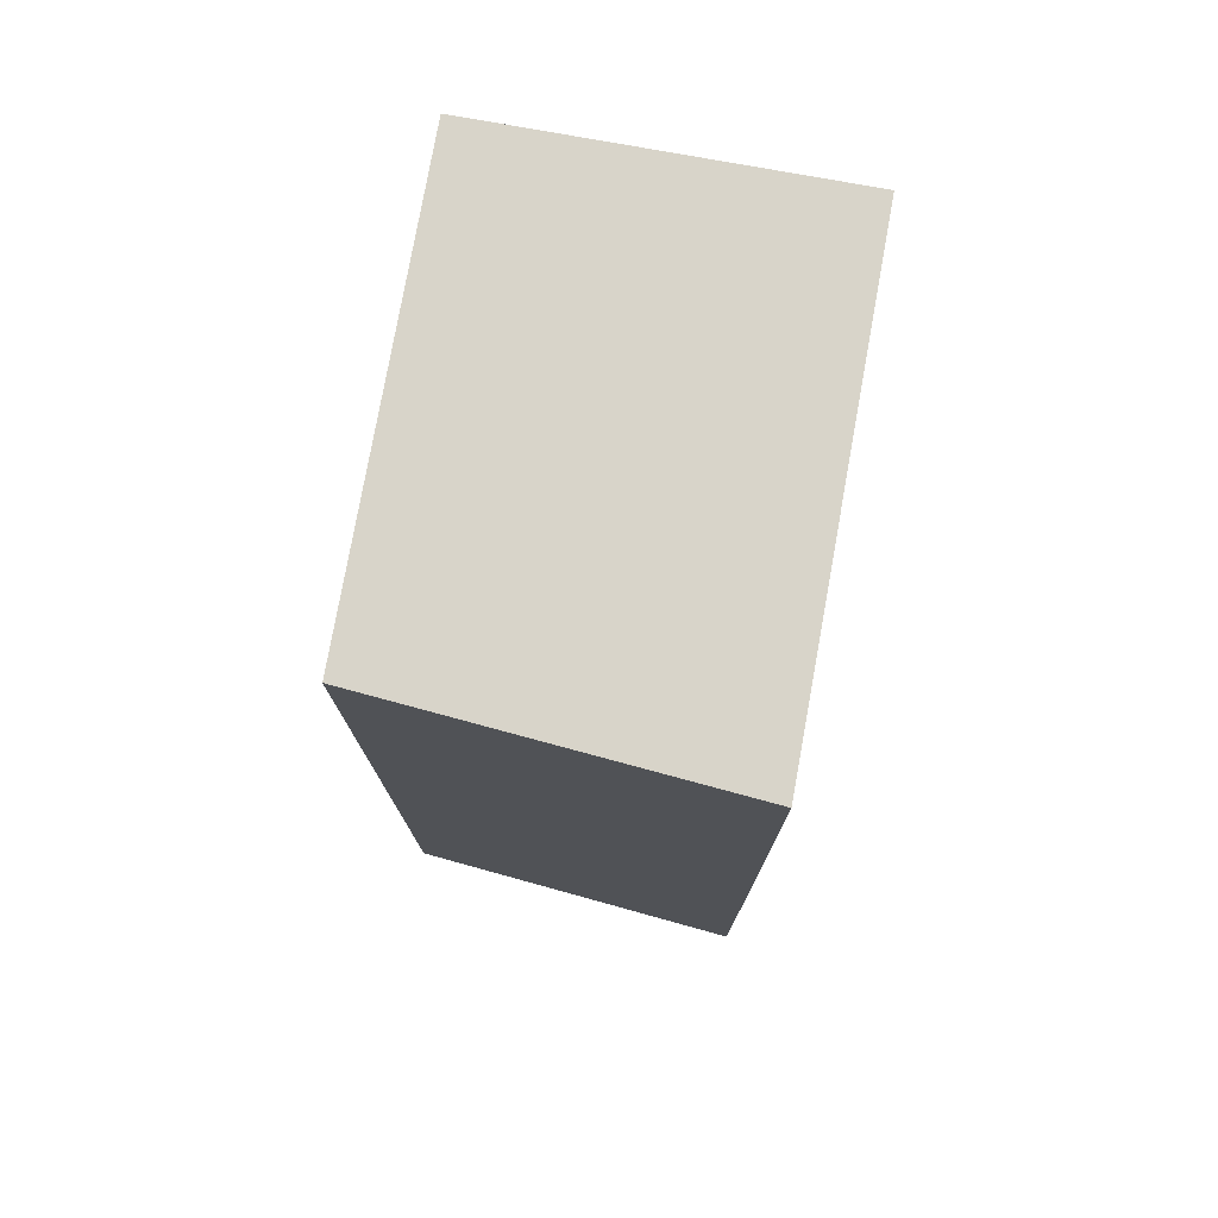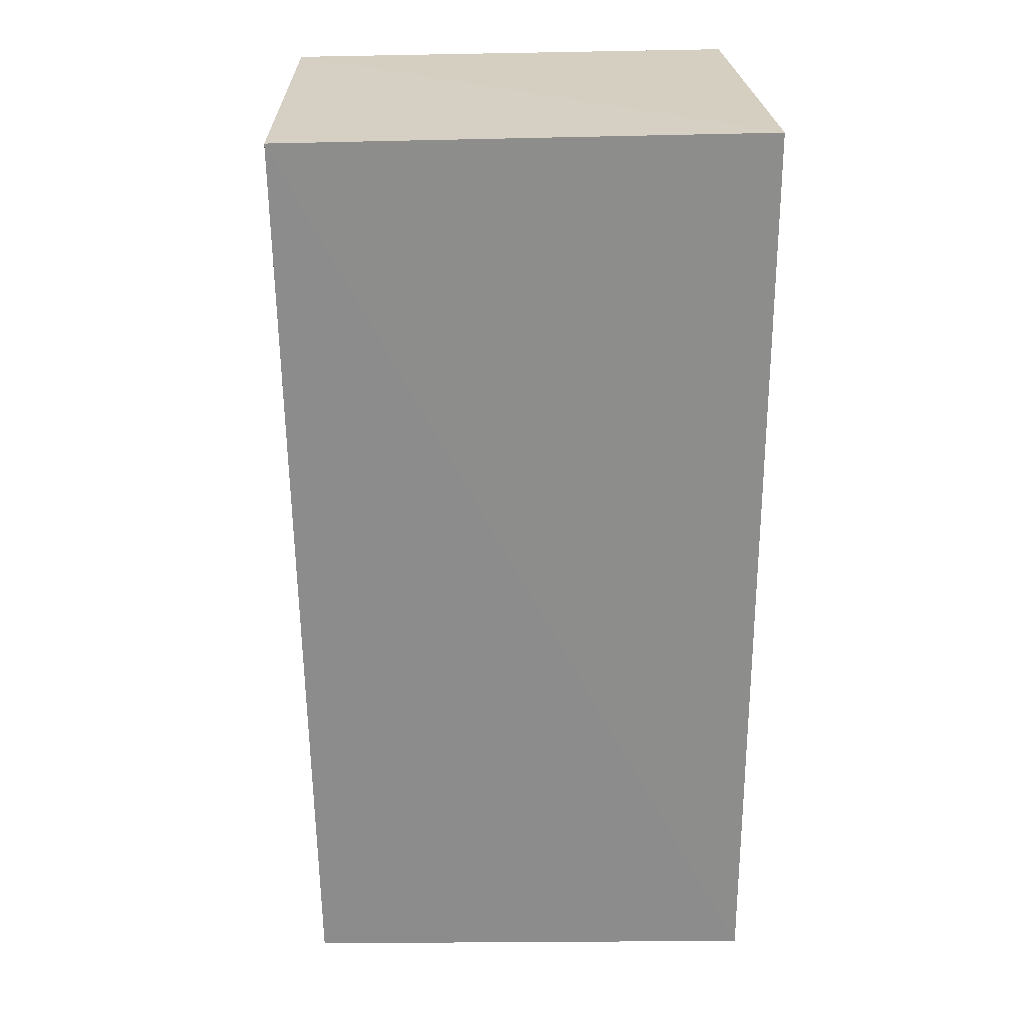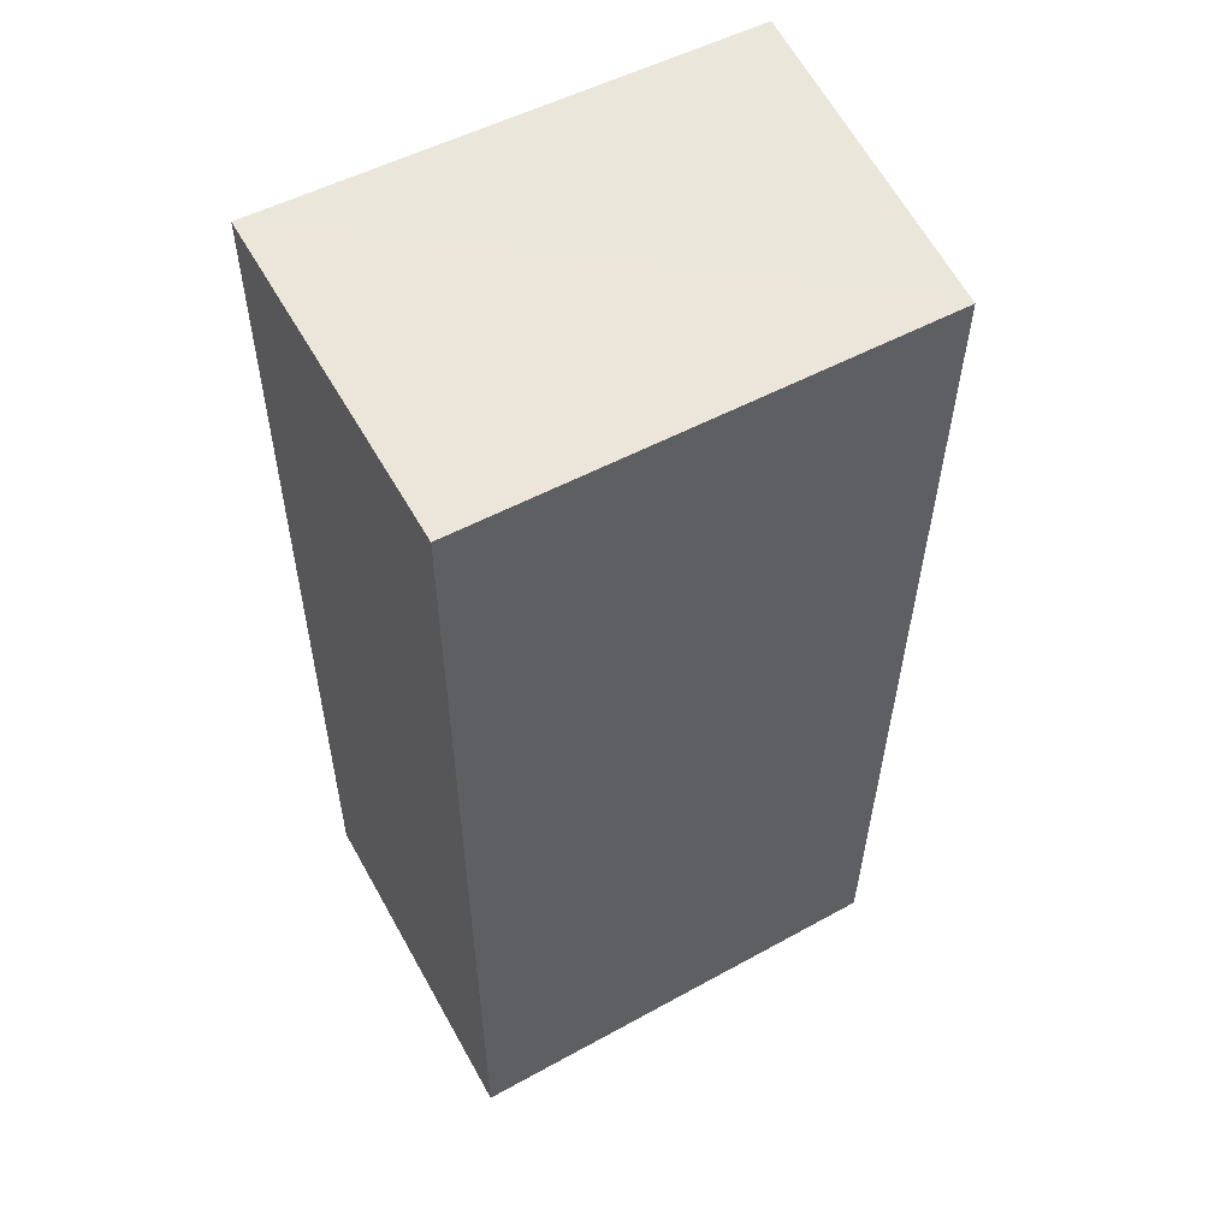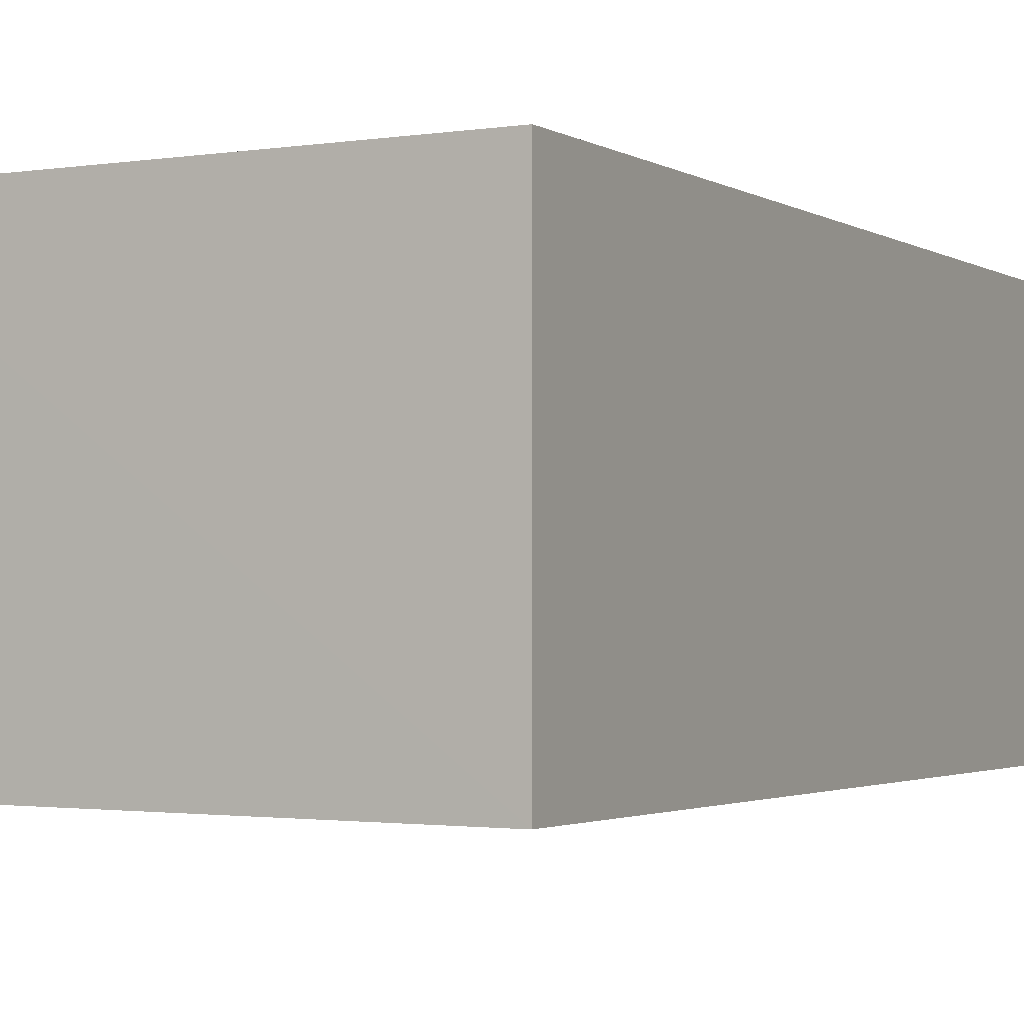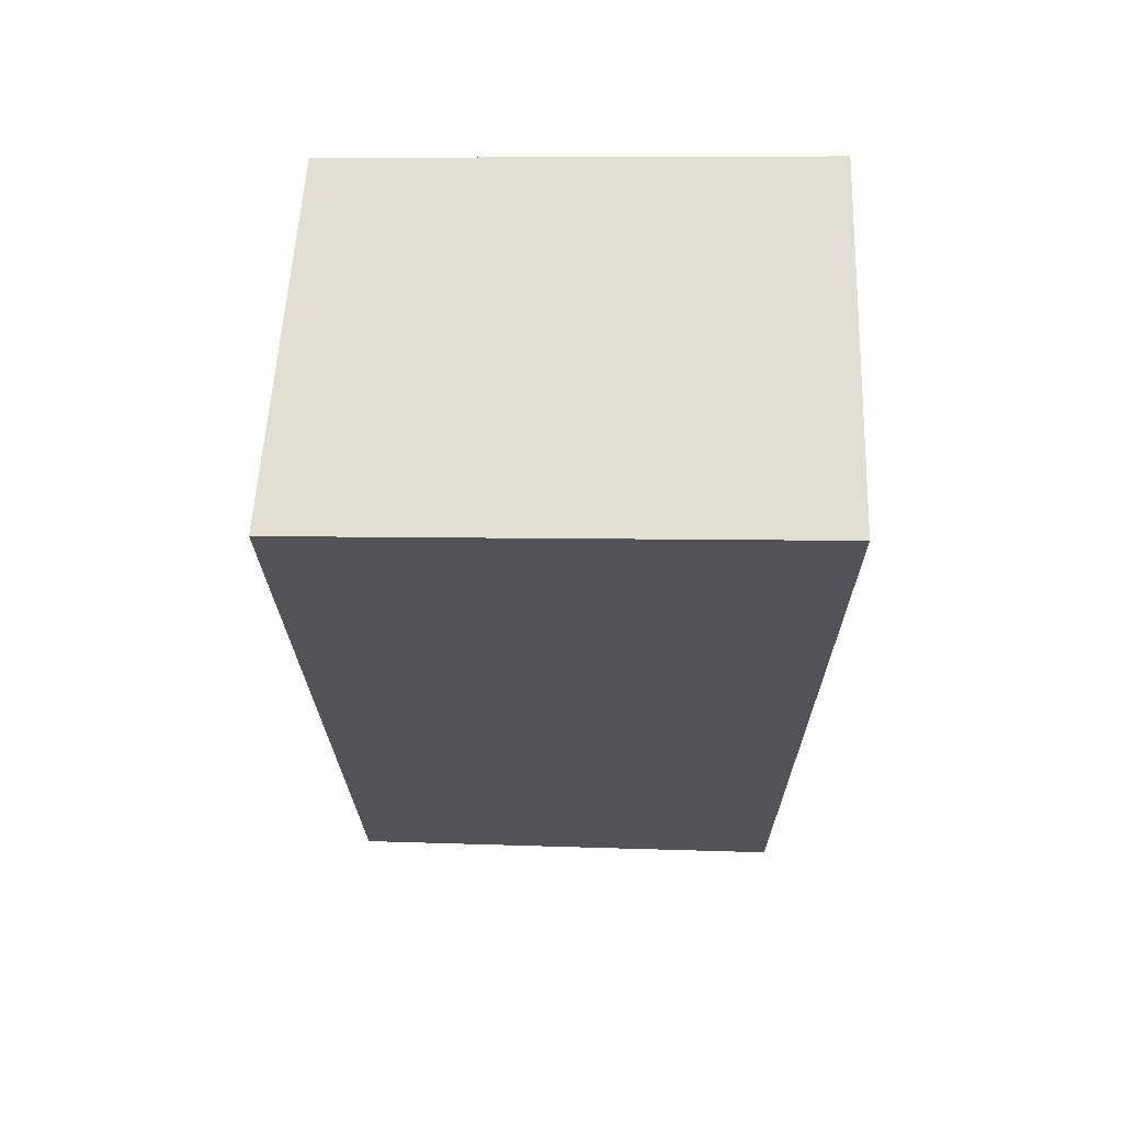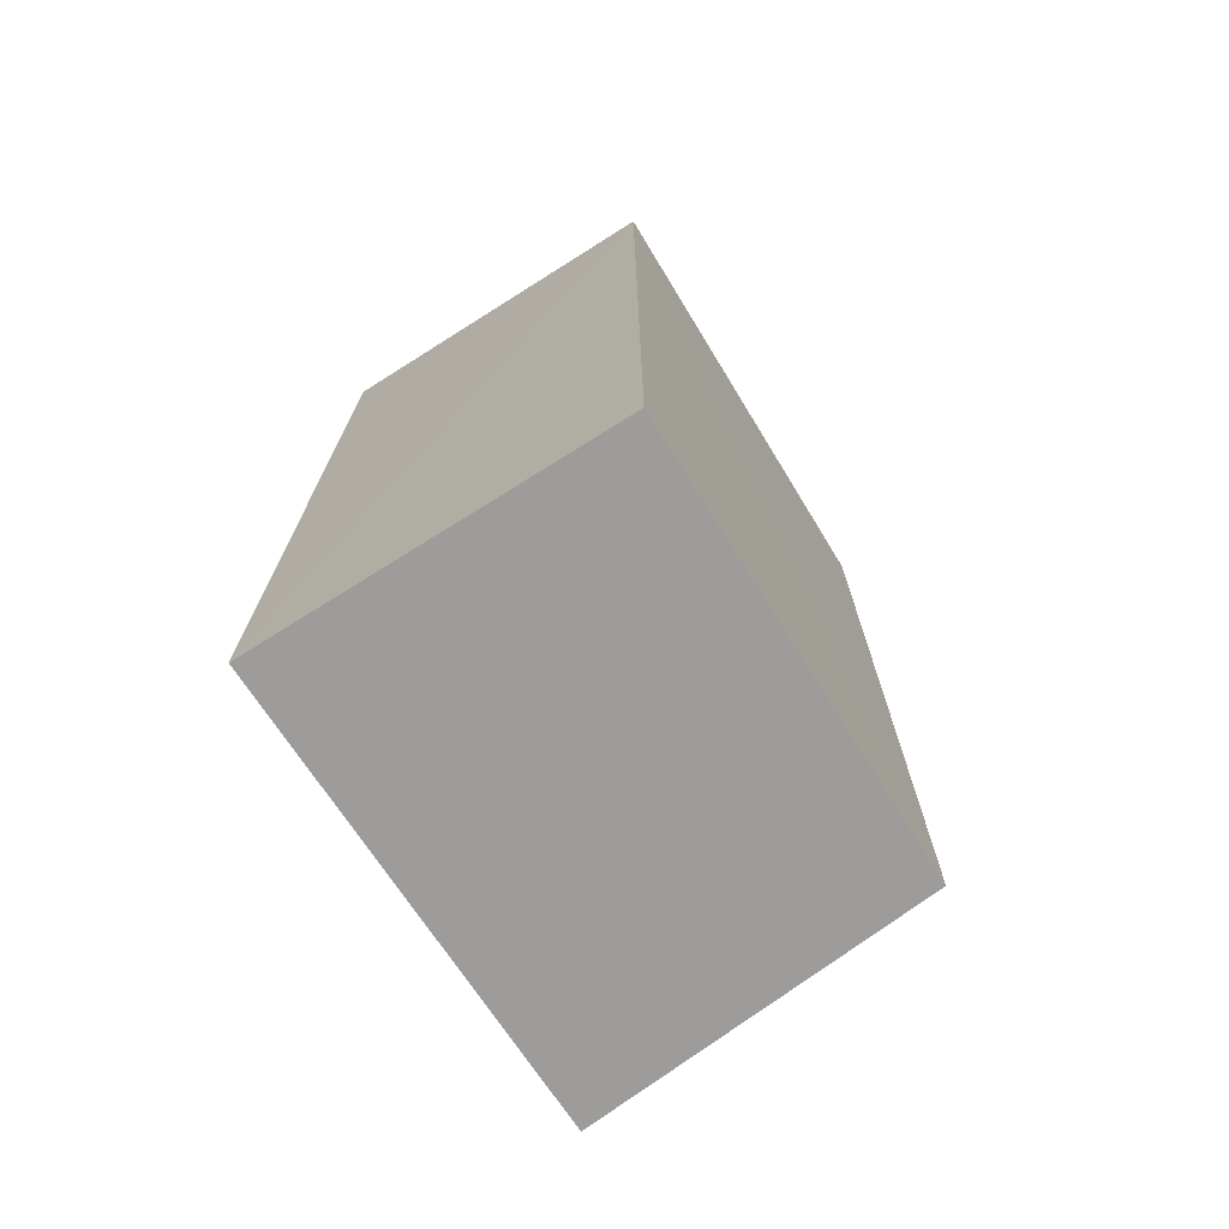
<metadata>
{"format":"obj","ext":"obj","renderer":"f3d","projection":"perspective","resolution":1024,"background":"white","views":[{"elev":75.2,"azim":100.5,"up":"+Z"},{"elev":25.9,"azim":175.4,"up":"+Z"},{"elev":54.7,"azim":-28.5,"up":"+Z"},{"elev":-2.0,"azim":-153.9,"up":"+Y"},{"elev":67.4,"azim":-179.5,"up":"+Z"},{"elev":-72.6,"azim":-57.8,"up":"+Z"}]}
</metadata>
<code>
v 0.1563 0.001229 0.06521
v 0.1544 -0.0225 0.06529
v 0.1552 0.0009757 0.002324
v 0.1231 0.001195 0.0007001
v 0.1232 0.0012 0.0652
v 0.1232 -0.02296 0.0006708
v 0.1531 -0.02266 0.002285
v 0.1232 -0.02295 0.0652
f 1 2 3
f 1 3 4
f 5 2 1
f 5 1 4
f 6 4 3
f 7 6 3
f 7 3 2
f 8 5 4
f 8 4 6
f 8 2 5
f 8 7 2
f 8 6 7

</code>
